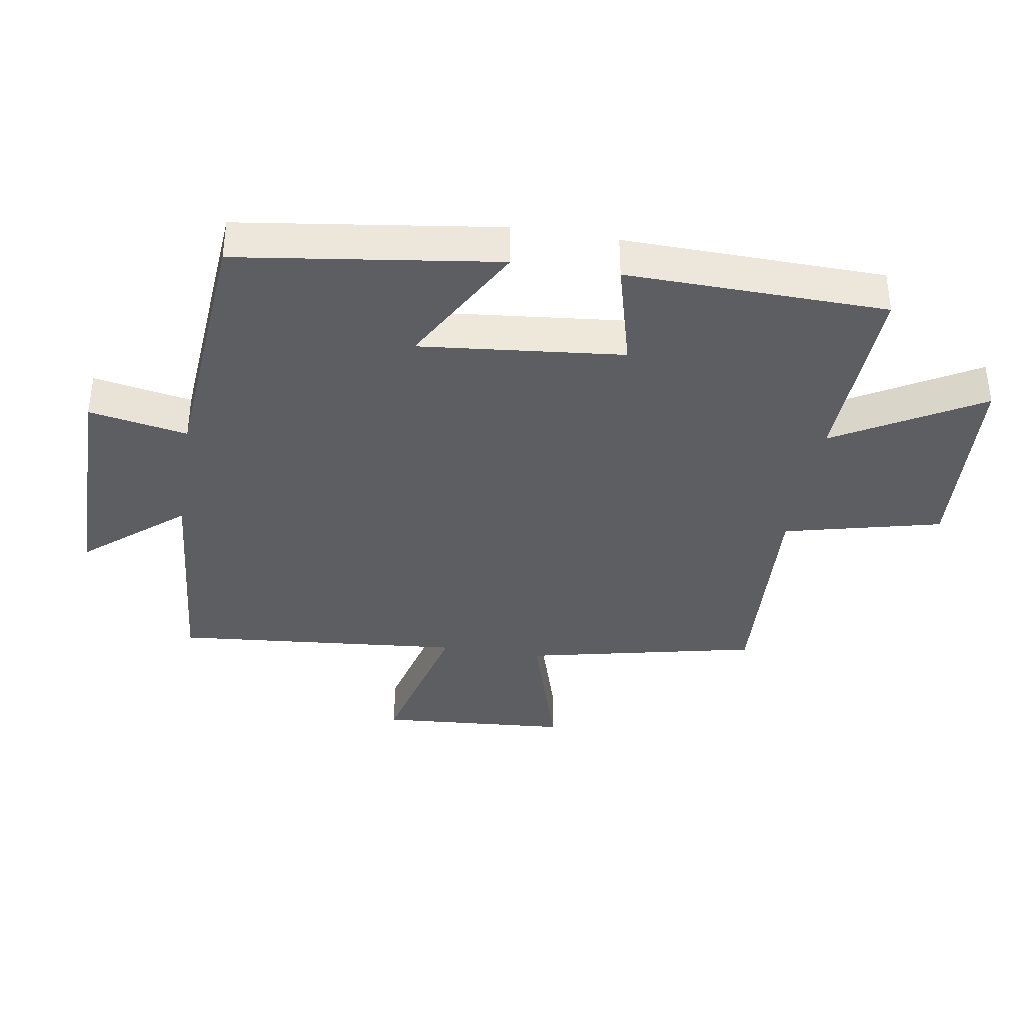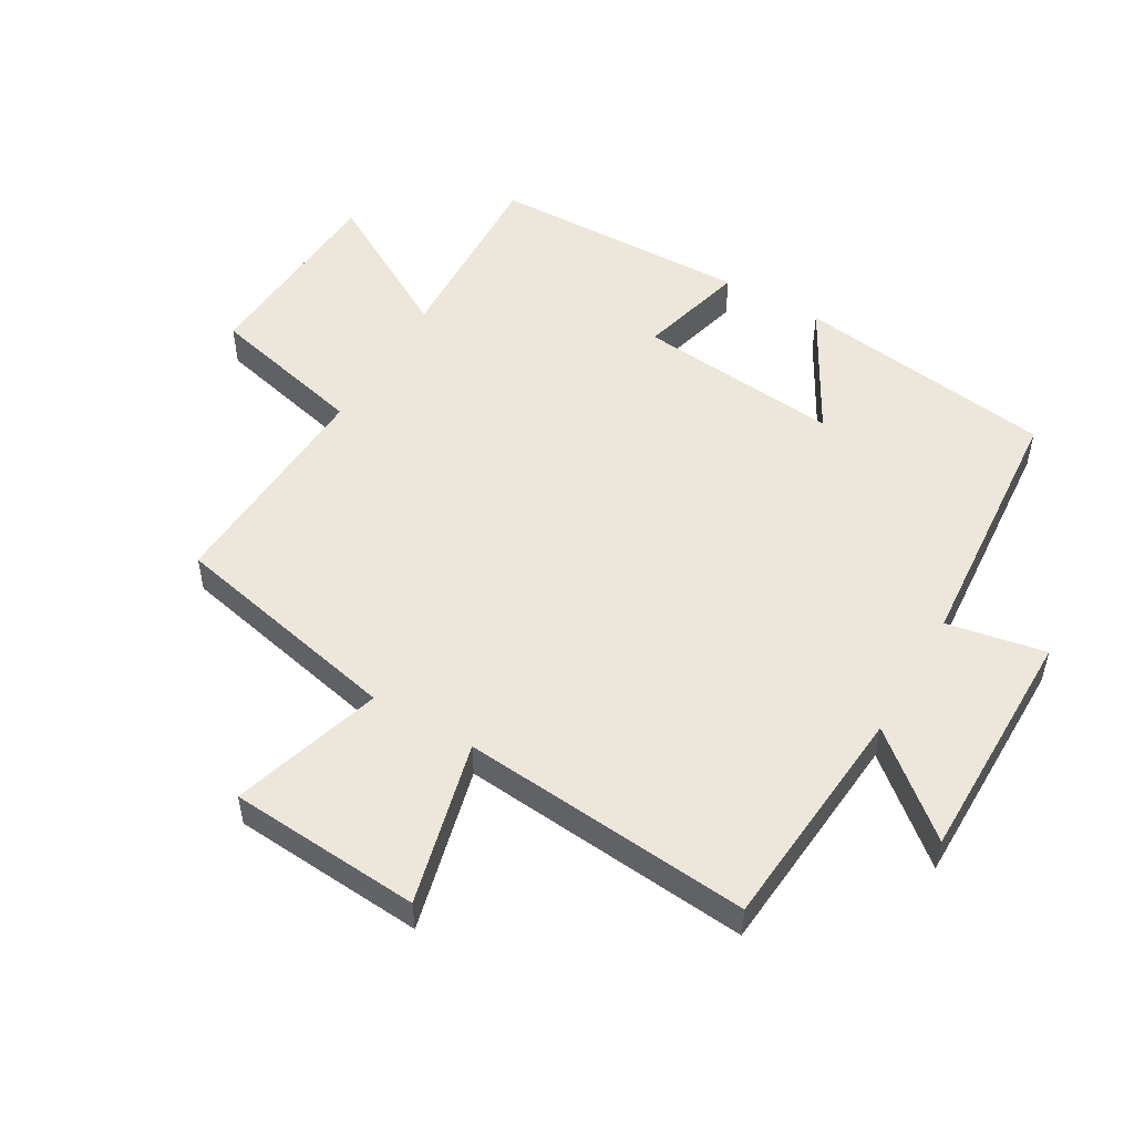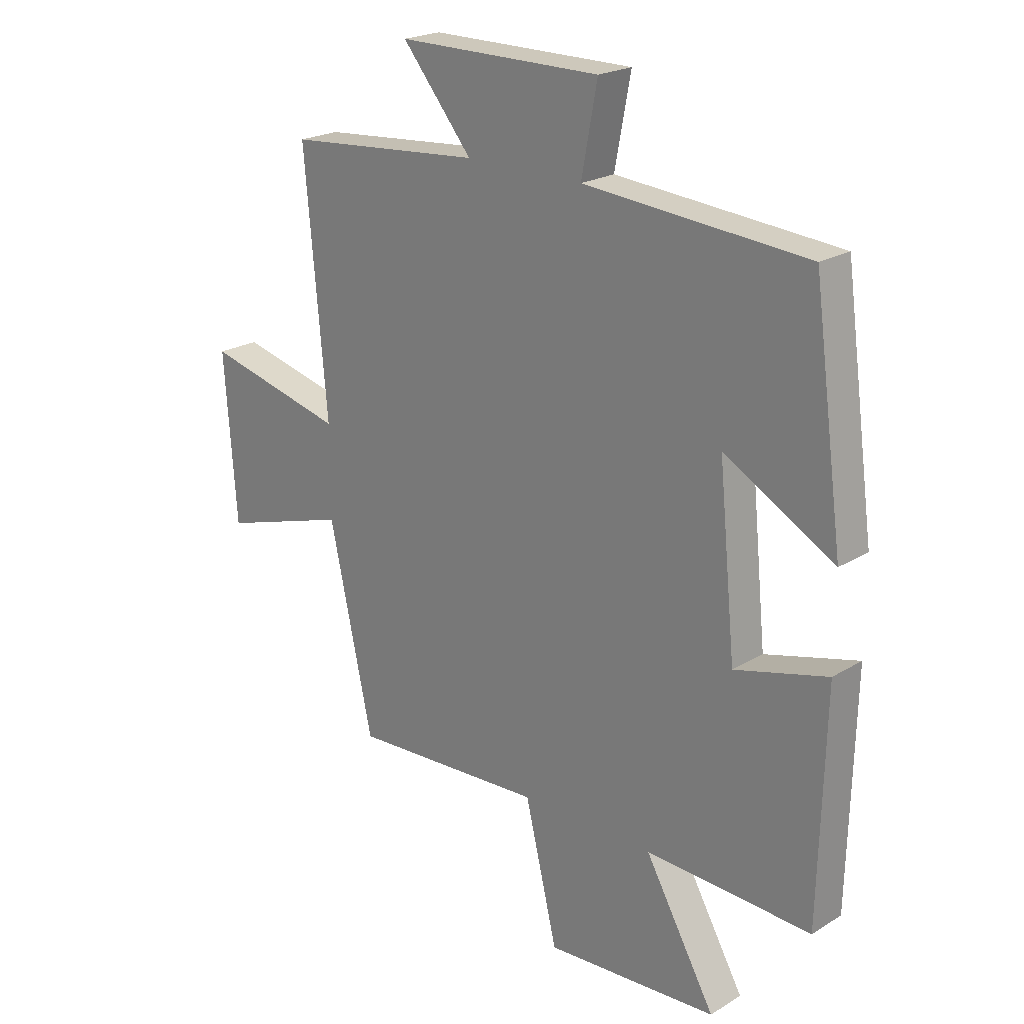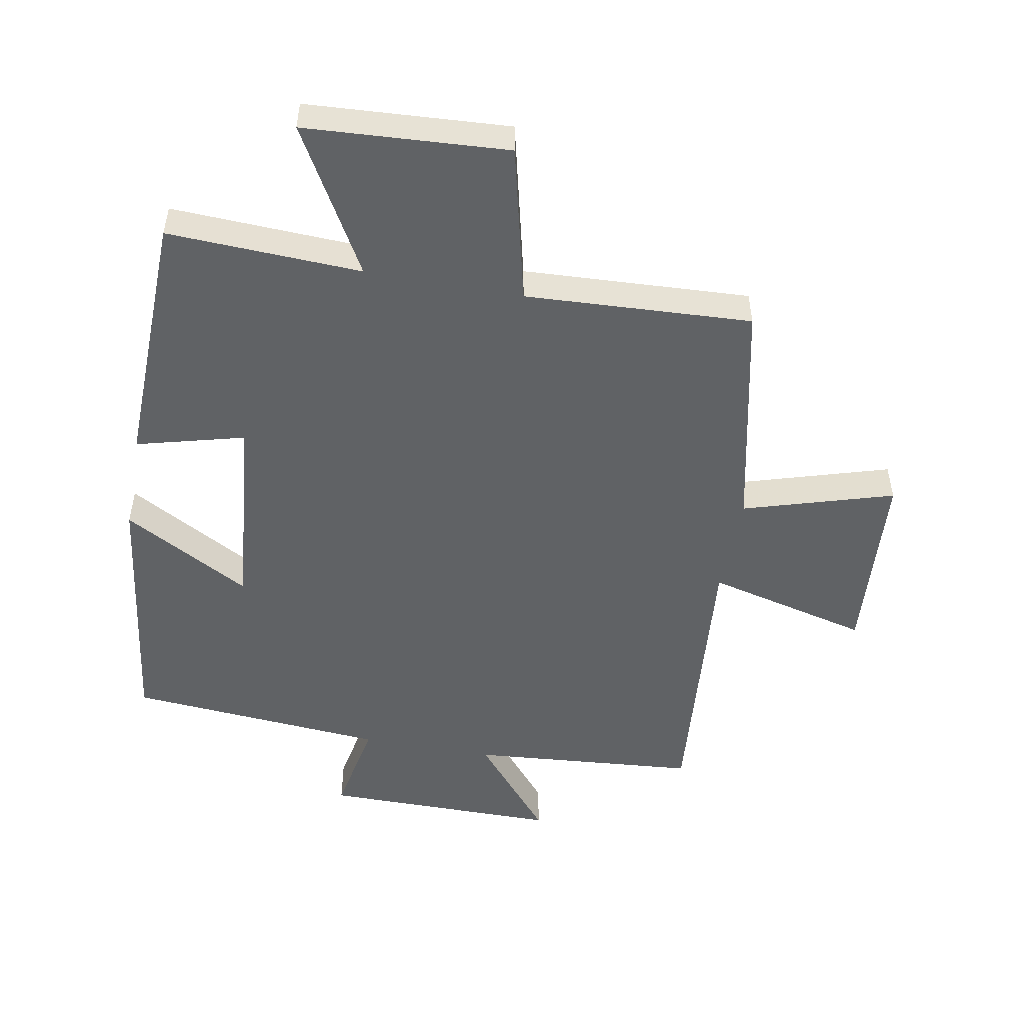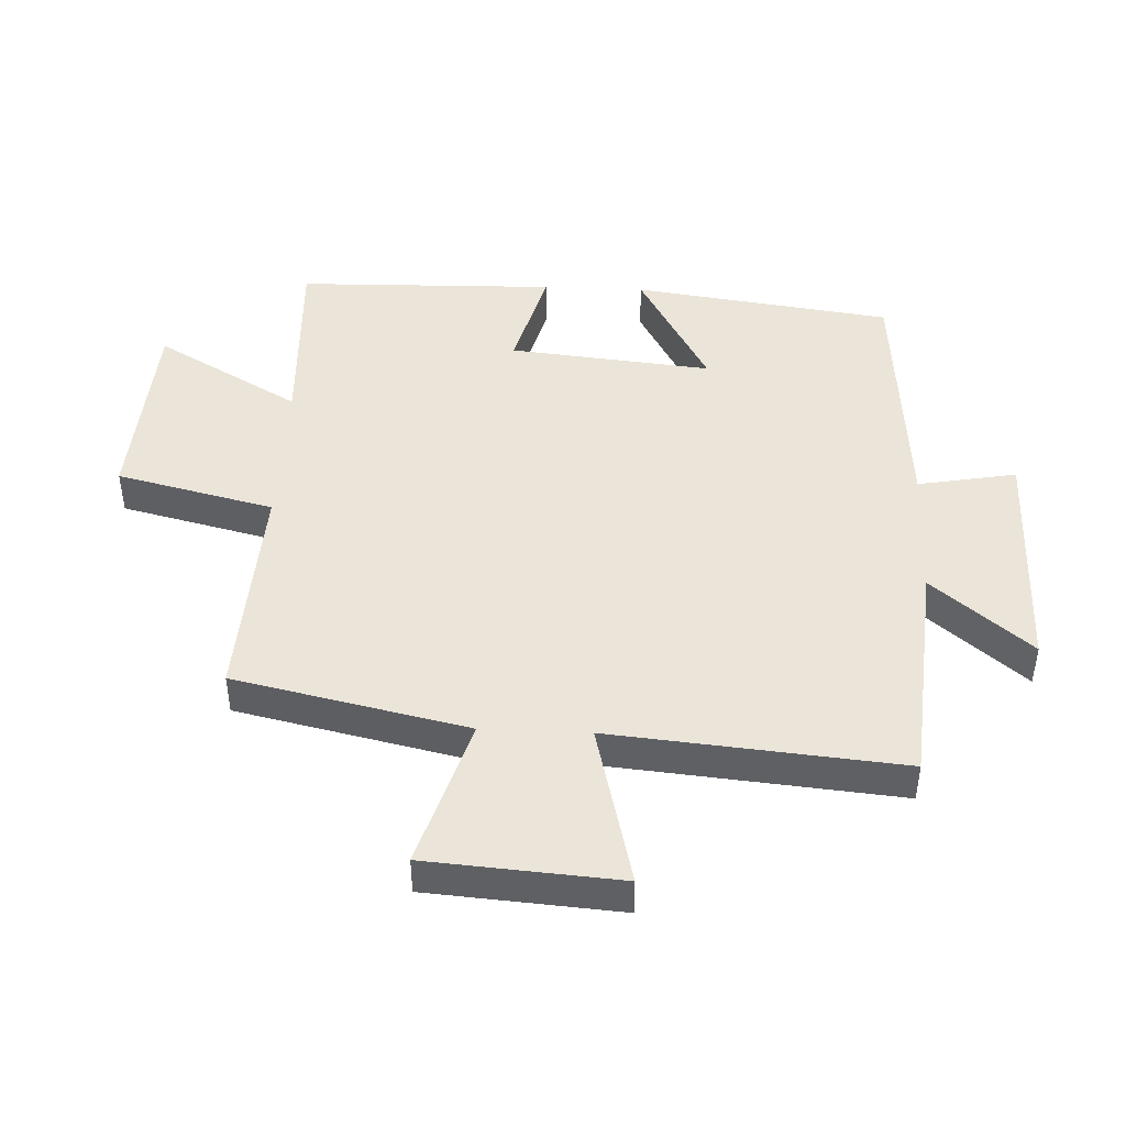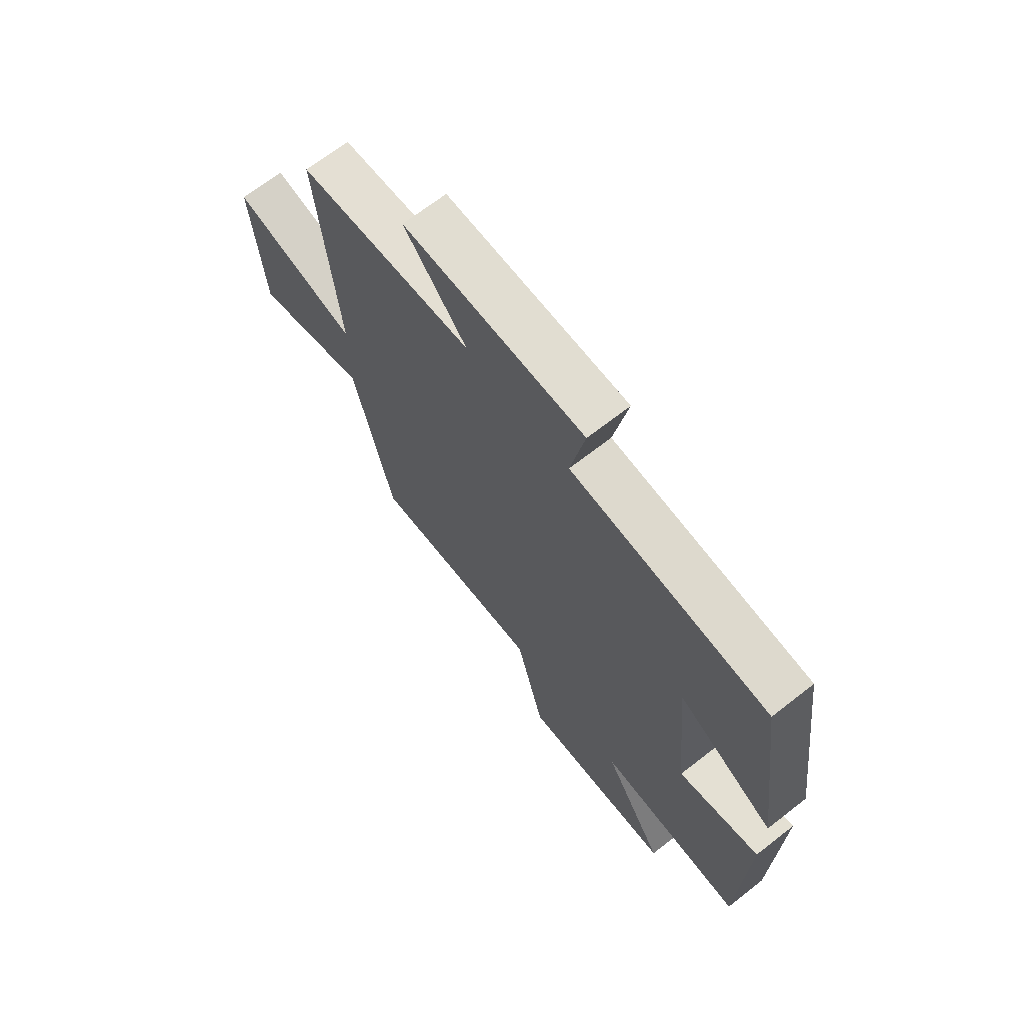
<metadata>
{"format":"obj","ext":"obj","renderer":"f3d","projection":"perspective","resolution":1024,"background":"white","views":[{"elev":-37.4,"azim":80.8,"up":"+Y"},{"elev":51.7,"azim":-59.8,"up":"+Y"},{"elev":21.9,"azim":43.3,"up":"+Z"},{"elev":-50.5,"azim":169.5,"up":"+Y"},{"elev":45.0,"azim":-87.4,"up":"+Y"},{"elev":68.9,"azim":52.0,"up":"+Z"}]}
</metadata>
<code>
v -0.541 0.07 0.47
v -0.181 0.07 0.5
v -0.31 0.07 0.655
v 0.064 0.07 0.655
v 0.035 0.07 0.5
v 0.444 0.07 0.467
v 0.5 0.07 0.058
v 0.298 0.07 0.171
v 0.33 0.07 -0.149
v 0.5 0.07 -0.104
v 0.49 0.07 -0.513
v 0.185 0.07 -0.5
v 0.315 0.07 -0.728
v -0.003 0.07 -0.748
v -0.063 0.07 -0.5
v -0.42 0.07 -0.519
v -0.5 0.07 -0.152
v -0.736 0.07 -0.224
v -0.758 0.07 0.078
v -0.5 0.07 0.014
v -0.541 0 0.47
v -0.181 0 0.5
v -0.31 0 0.655
v 0.064 0 0.655
v 0.035 0 0.5
v 0.444 0 0.467
v 0.5 0 0.058
v 0.298 0 0.171
v 0.33 0 -0.149
v 0.5 0 -0.104
v 0.49 0 -0.513
v 0.185 0 -0.5
v 0.315 0 -0.728
v -0.003 0 -0.748
v -0.063 0 -0.5
v -0.42 0 -0.519
v -0.5 0 -0.152
v -0.736 0 -0.224
v -0.758 0 0.078
v -0.5 0 0.014
f 17 18 19 20
f 15 16 17 20
f 15 20 1 2
f 12 13 14 15
f 12 15 2
f 9 10 11 12
f 8 9 12 2
f 7 8 2
f 6 7 2
f 5 6 2
f 2 3 4 5
f 40 39 38 37
f 40 37 36 35
f 22 21 40 35
f 35 34 33 32
f 22 35 32
f 32 31 30 29
f 22 32 29 28
f 22 28 27
f 22 27 26
f 22 26 25
f 25 24 23 22
f 1 21 22 2
f 2 22 23 3
f 3 23 24 4
f 4 24 25 5
f 5 25 26 6
f 6 26 27 7
f 7 27 28 8
f 8 28 29 9
f 9 29 30 10
f 10 30 31 11
f 11 31 32 12
f 12 32 33 13
f 13 33 34 14
f 14 34 35 15
f 15 35 36 16
f 16 36 37 17
f 17 37 38 18
f 18 38 39 19
f 19 39 40 20
f 20 40 21 1

</code>
